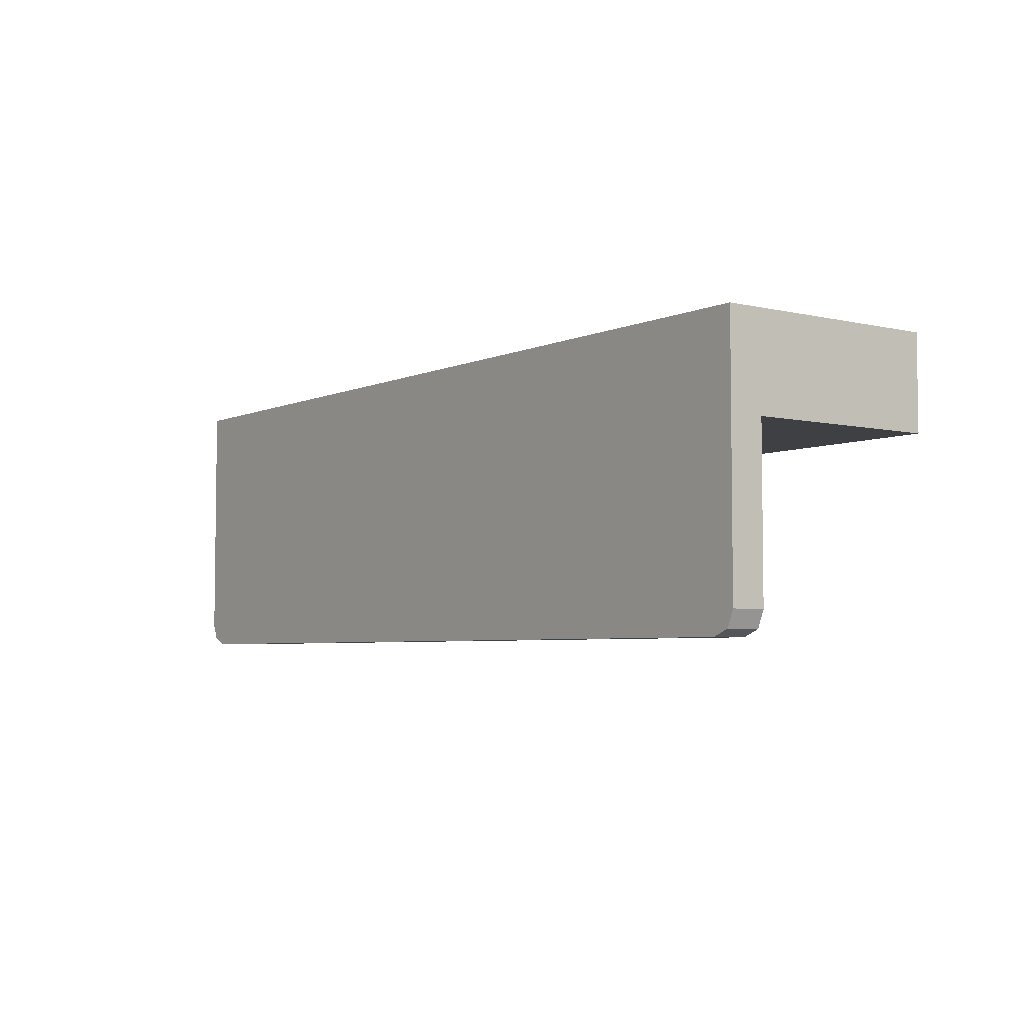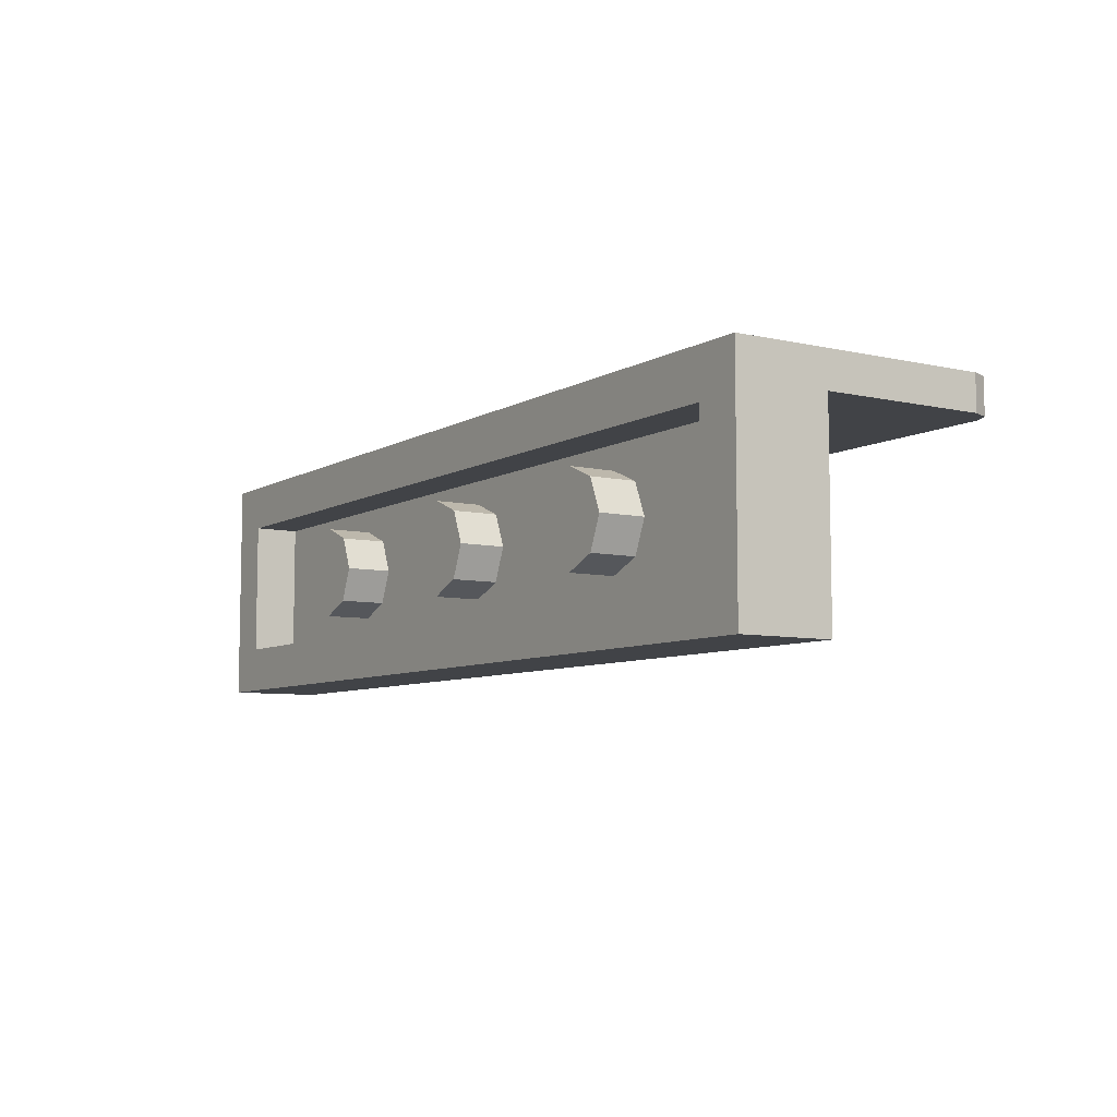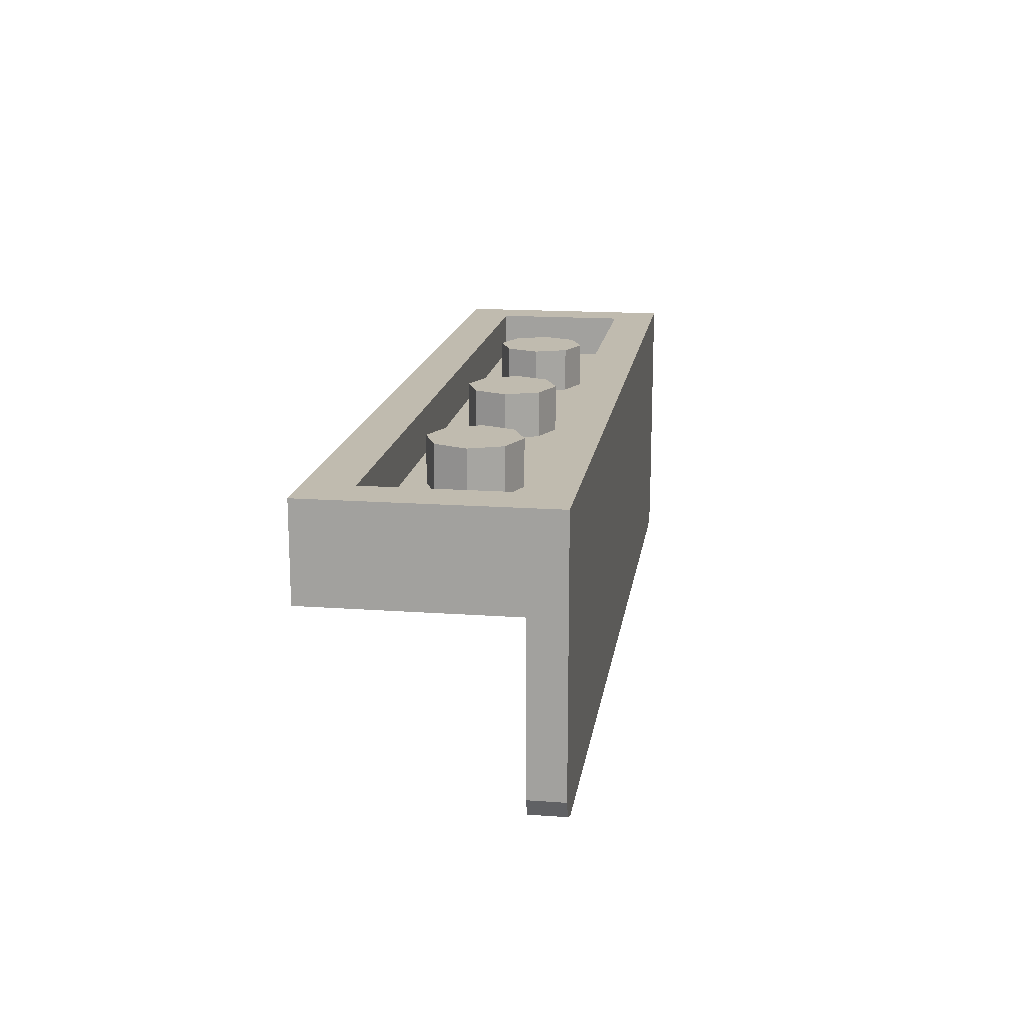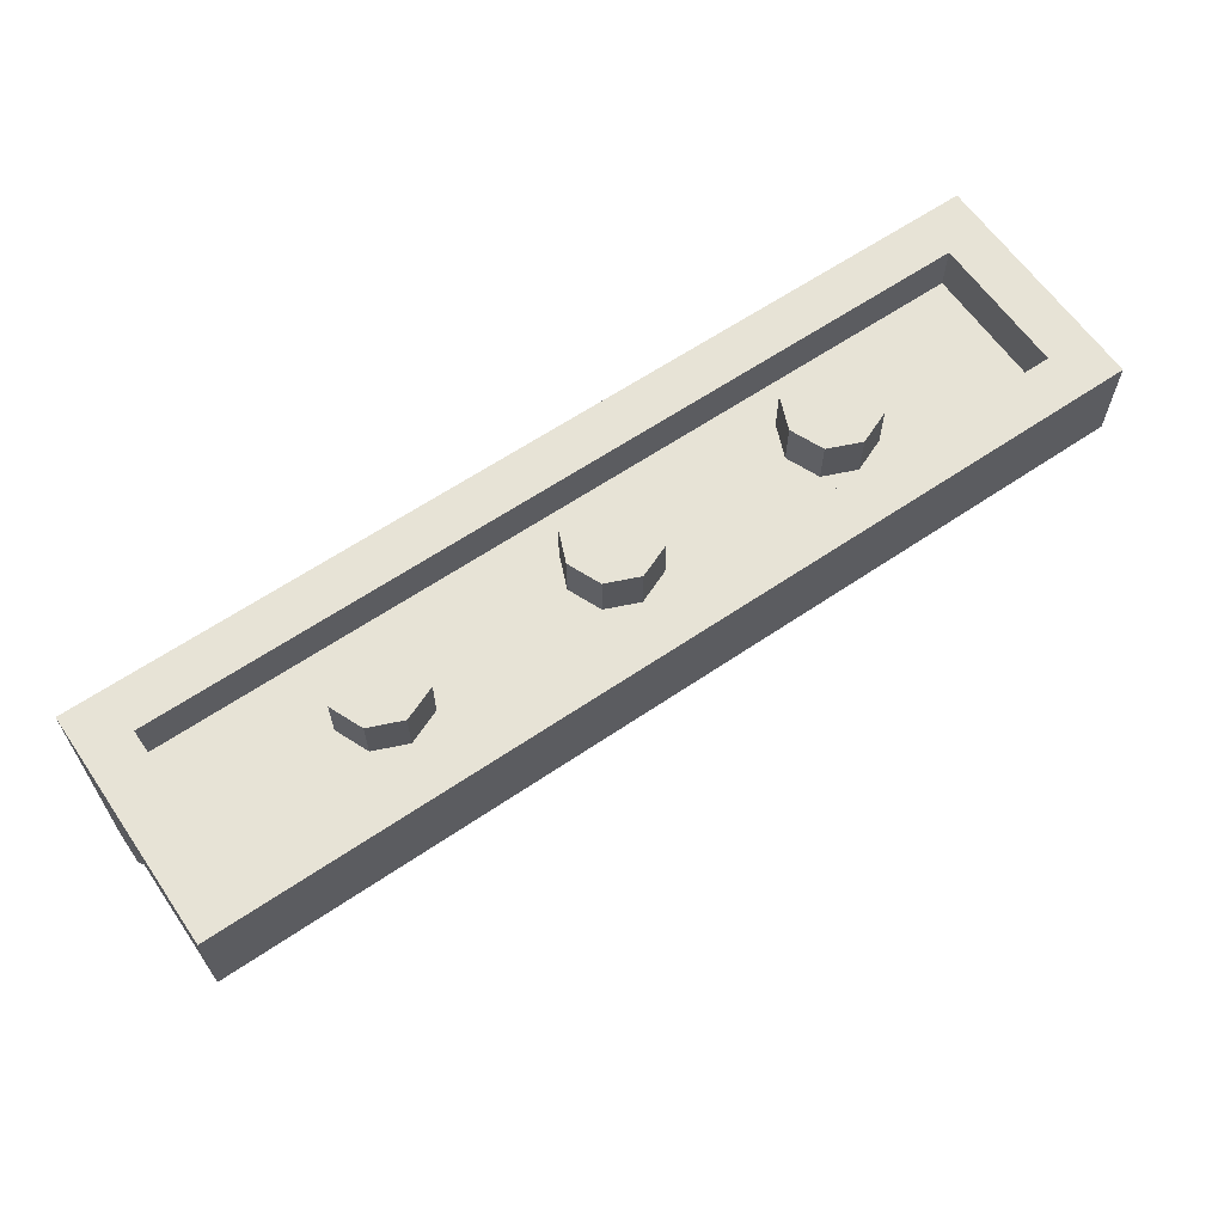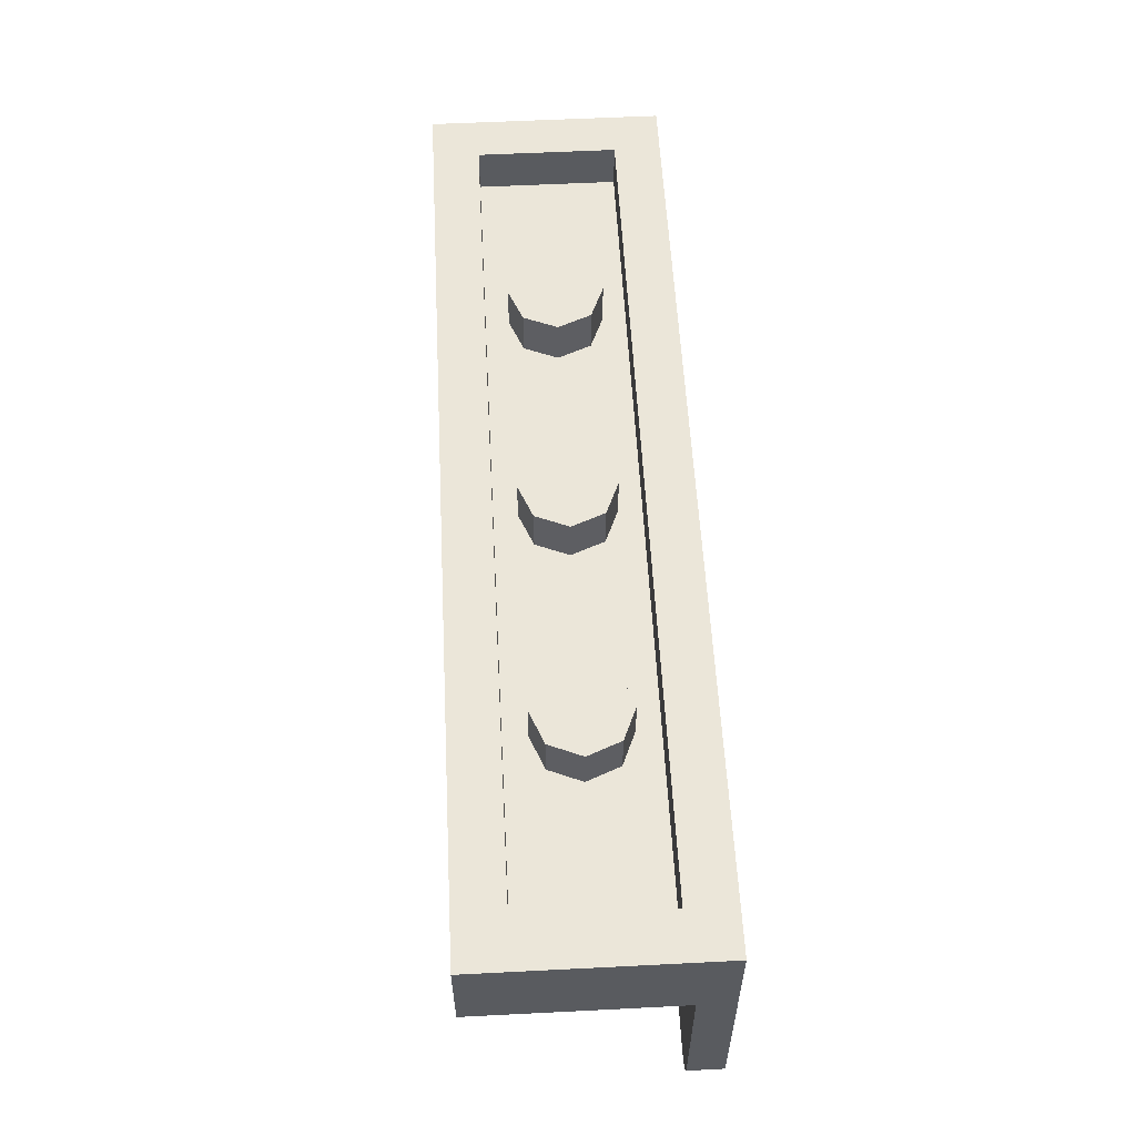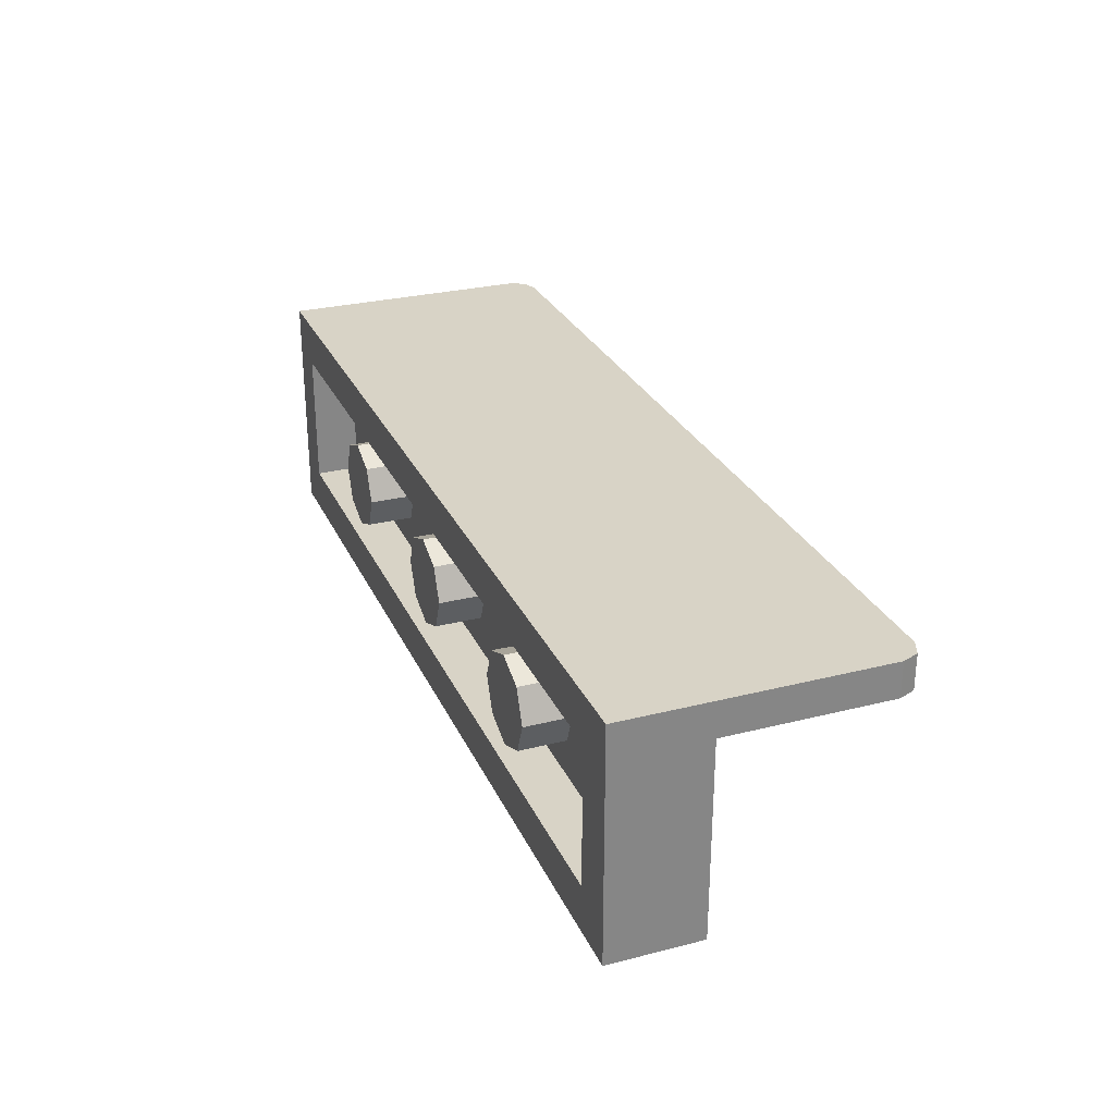
<metadata>
{"format":"obj","ext":"obj","renderer":"f3d","projection":"perspective","resolution":1024,"background":"white","views":[{"elev":-4.7,"azim":53.6,"up":"+Y"},{"elev":-7.2,"azim":-122.9,"up":"+Z"},{"elev":16.1,"azim":-81.5,"up":"+Y"},{"elev":62.7,"azim":145.5,"up":"+Y"},{"elev":57.0,"azim":-93.0,"up":"+Y"},{"elev":28.1,"azim":-111.0,"up":"+Z"}]}
</metadata>
<code>
v 0 1.2 0
v 0.2 1.2 0
v 0.1414 1.2 0.1414
v 0 1.2 0
v 0.1414 1.2 0.1414
v 0 1.2 0.2
v 0 1.2 0
v 0 1.2 0.2
v -0.1414 1.2 0.1414
v 0 1.2 0
v -0.1414 1.2 0.1414
v -0.2 1.2 0
v 0 1.2 0
v -0.2 1.2 0
v -0.1414 1.2 -0.1414
v 0 1.2 0
v -0.1414 1.2 -0.1414
v 0 1.2 -0.2
v 0 1.2 0
v 0 1.2 -0.2
v 0.1414 1.2 -0.1414
v 0 1.2 0
v 0.1414 1.2 -0.1414
v 0.2 1.2 0
v 0.1414 1.2 0.1414
v 0.2 1.2 0
v 0.2 1 0
v 0.1414 1 0.1414
v 0 1.2 0.2
v 0.1414 1.2 0.1414
v 0.1414 1 0.1414
v 0 1 0.2
v -0.1414 1.2 0.1414
v 0 1.2 0.2
v 0 1 0.2
v -0.1414 1 0.1414
v -0.2 1.2 0
v -0.1414 1.2 0.1414
v -0.1414 1 0.1414
v -0.2 1 0
v -0.1414 1.2 -0.1414
v -0.2 1.2 0
v -0.2 1 0
v -0.1414 1 -0.1414
v 0 1.2 -0.2
v -0.1414 1.2 -0.1414
v -0.1414 1 -0.1414
v 0 1 -0.2
v 0.1414 1.2 -0.1414
v 0 1.2 -0.2
v 0 1 -0.2
v 0.1414 1 -0.1414
v 0.2 1.2 0
v 0.1414 1.2 -0.1414
v 0.1414 1 -0.1414
v 0.2 1 0
v -1 1.2 0
v -0.8 1.2 0
v -0.8586 1.2 0.1414
v -1 1.2 0
v -0.8586 1.2 0.1414
v -1 1.2 0.2
v -1 1.2 0
v -1 1.2 0.2
v -1.141 1.2 0.1414
v -1 1.2 0
v -1.141 1.2 0.1414
v -1.2 1.2 0
v -1 1.2 0
v -1.2 1.2 0
v -1.141 1.2 -0.1414
v -1 1.2 0
v -1.141 1.2 -0.1414
v -1 1.2 -0.2
v -1 1.2 0
v -1 1.2 -0.2
v -0.8586 1.2 -0.1414
v -1 1.2 0
v -0.8586 1.2 -0.1414
v -0.8 1.2 0
v -0.8586 1.2 0.1414
v -0.8 1.2 0
v -0.8 1 0
v -0.8586 1 0.1414
v -1 1.2 0.2
v -0.8586 1.2 0.1414
v -0.8586 1 0.1414
v -1 1 0.2
v -1.141 1.2 0.1414
v -1 1.2 0.2
v -1 1 0.2
v -1.141 1 0.1414
v -1.2 1.2 0
v -1.141 1.2 0.1414
v -1.141 1 0.1414
v -1.2 1 0
v -1.141 1.2 -0.1414
v -1.2 1.2 0
v -1.2 1 0
v -1.141 1 -0.1414
v -1 1.2 -0.2
v -1.141 1.2 -0.1414
v -1.141 1 -0.1414
v -1 1 -0.2
v -0.8586 1.2 -0.1414
v -1 1.2 -0.2
v -1 1 -0.2
v -0.8586 1 -0.1414
v -0.8 1.2 0
v -0.8586 1.2 -0.1414
v -0.8586 1 -0.1414
v -0.8 1 0
v 1 1.2 0
v 1.2 1.2 0
v 1.141 1.2 0.1414
v 1 1.2 0
v 1.141 1.2 0.1414
v 1 1.2 0.2
v 1 1.2 0
v 1 1.2 0.2
v 0.8586 1.2 0.1414
v 1 1.2 0
v 0.8586 1.2 0.1414
v 0.8 1.2 0
v 1 1.2 0
v 0.8 1.2 0
v 0.8586 1.2 -0.1414
v 1 1.2 0
v 0.8586 1.2 -0.1414
v 1 1.2 -0.2
v 1 1.2 0
v 1 1.2 -0.2
v 1.141 1.2 -0.1414
v 1 1.2 0
v 1.141 1.2 -0.1414
v 1.2 1.2 0
v 1.141 1.2 0.1414
v 1.2 1.2 0
v 1.2 1 0
v 1.141 1 0.1414
v 1 1.2 0.2
v 1.141 1.2 0.1414
v 1.141 1 0.1414
v 1 1 0.2
v 0.8586 1.2 0.1414
v 1 1.2 0.2
v 1 1 0.2
v 0.8586 1 0.1414
v 0.8 1.2 0
v 0.8586 1.2 0.1414
v 0.8586 1 0.1414
v 0.8 1 0
v 0.8586 1.2 -0.1414
v 0.8 1.2 0
v 0.8 1 0
v 0.8586 1 -0.1414
v 1 1.2 -0.2
v 0.8586 1.2 -0.1414
v 0.8586 1 -0.1414
v 1 1 -0.2
v 1.141 1.2 -0.1414
v 1 1.2 -0.2
v 1 1 -0.2
v 1.141 1 -0.1414
v 1.2 1.2 0
v 1.141 1.2 -0.1414
v 1.141 1 -0.1414
v 1.2 1 0
v -1.8 1 0.3
v 1.8 1 0.3
v 1.8 1 -0.3
v -1.8 1 -0.3
v -1.8 1 0.3
v -1.8 1.2 0.3
v 1.8 1.2 0.3
v 1.8 1 0.3
v -1.8 1 -0.3
v -1.8 1.2 -0.3
v -1.8 1.2 0.3
v -1.8 1 0.3
v 1.8 1 -0.3
v 1.8 1.2 -0.3
v -1.8 1.2 -0.3
v -1.8 1 -0.3
v 1.8 1 0.3
v 1.8 1.2 0.3
v 1.8 1.2 -0.3
v 1.8 1 -0.3
v 2 1.2 0.5
v 1.8 1.2 0.3
v -1.8 1.2 0.3
v -2 1.2 0.5
v -2 1.2 0.5
v -1.8 1.2 0.3
v -1.8 1.2 -0.3
v -2 1.2 -0.5
v -2 1.2 -0.5
v -1.8 1.2 -0.3
v 1.8 1.2 -0.3
v 2 1.2 -0.5
v 2 1.2 -0.5
v 1.8 1.2 -0.3
v 1.8 1.2 0.3
v 2 1.2 0.5
v -2 1.2 0.5
v -2 1.2 -0.5
v -2 0.8 -0.5
v -2 0.8 0.35
v 2 1.2 -0.5
v 2 1.2 0.5
v 2 0.8 0.35
v 2 0.8 -0.5
v -2 1.2 0.5
v -2 0.8 0.35
v -2 0.1 0.35
v -2 0.1 0.5
v 2 0.8 0.35
v 2 1.2 0.5
v 2 0.1 0.5
v 2 0.1 0.35
v 2 1.2 0.5
v -2 1.2 0.5
v -1.9 0.1 0.5
v 1.9 0.1 0.5
v 1.9 0.1 0.5
v -1.9 0.1 0.5
v -1.9 0 0.5
v 1.9 0 0.5
v 2 1.2 0.5
v 1.9 0.1 0.5
v 2 0.1 0.5
v -2 1.2 0.5
v -2 0.1 0.5
v -1.9 0.1 0.5
v -2 0.8 0.35
v 2 0.8 0.35
v 1.9 0.1 0.35
v -1.9 0.1 0.35
v -1.9 0.1 0.35
v 1.9 0.1 0.35
v 1.9 0 0.35
v -1.9 0 0.35
v 2 0.8 0.35
v 2 0.1 0.35
v 1.9 0.1 0.35
v -2 0.8 0.35
v -1.9 0.1 0.35
v -2 0.1 0.35
v 1.9 0 0.35
v 1.9 0 0.5
v -1.9 0 0.5
v -1.9 0 0.35
v 1.9 0.1 0.35
v 2 0.1 0.35
v 1.971 0.02929 0.35
v 1.9 0.1 0.35
v 1.971 0.02929 0.35
v 1.9 0 0.35
v 1.9 0.1 0.5
v 2 0.1 0.5
v 1.971 0.02929 0.5
v 1.9 0.1 0.5
v 1.971 0.02929 0.5
v 1.9 0 0.5
v -1.9 0.1 0.5
v -2 0.1 0.5
v -1.971 0.02929 0.5
v -1.9 0.1 0.5
v -1.971 0.02929 0.5
v -1.9 0 0.5
v -1.9 0.1 0.35
v -2 0.1 0.35
v -1.971 0.02929 0.35
v -1.9 0.1 0.35
v -1.971 0.02929 0.35
v -1.9 0 0.35
v 1.971 0.02929 0.35
v 2 0.1 0.35
v 2 0.1 0.5
v 1.971 0.02929 0.5
v 1.9 0 0.35
v 1.971 0.02929 0.35
v 1.971 0.02929 0.5
v 1.9 0 0.5
v -1.971 0.02929 0.5
v -2 0.1 0.5
v -2 0.1 0.35
v -1.971 0.02929 0.35
v -1.9 0 0.5
v -1.971 0.02929 0.5
v -1.971 0.02929 0.35
v -1.9 0 0.35
v -2 0.8 -0.5
v -2 0.8 0.35
v 2 0.8 0.35
v 2 0.8 -0.5
v -2 0.8 -0.5
v 2 0.8 -0.5
v 2 1.2 -0.5
v -2 1.2 -0.5
g mesh369522
f 1 3 2
f 4 6 5
f 7 9 8
f 10 12 11
f 13 15 14
f 16 18 17
f 19 21 20
f 22 24 23
g mesh369524
f 25 27 26
f 27 25 28
f 29 31 30
f 31 29 32
f 33 35 34
f 35 33 36
f 37 39 38
f 39 37 40
f 41 43 42
f 43 41 44
f 45 47 46
f 47 45 48
f 49 51 50
f 51 49 52
f 53 55 54
f 55 53 56
g mesh369530
f 57 59 58
f 60 62 61
f 63 65 64
f 66 68 67
f 69 71 70
f 72 74 73
f 75 77 76
f 78 80 79
g mesh369532
f 81 83 82
f 83 81 84
f 85 87 86
f 87 85 88
f 89 91 90
f 91 89 92
f 93 95 94
f 95 93 96
f 97 99 98
f 99 97 100
f 101 103 102
f 103 101 104
f 105 107 106
f 107 105 108
f 109 111 110
f 111 109 112
g mesh369538
f 113 115 114
f 116 118 117
f 119 121 120
f 122 124 123
f 125 127 126
f 128 130 129
f 131 133 132
f 134 136 135
g mesh369540
f 137 139 138
f 139 137 140
f 141 143 142
f 143 141 144
f 145 147 146
f 147 145 148
f 149 151 150
f 151 149 152
f 153 155 154
f 155 153 156
f 157 159 158
f 159 157 160
f 161 163 162
f 163 161 164
f 165 167 166
f 167 165 168
g mesh369543
f 169 170 171
f 171 172 169
f 173 174 175
f 175 176 173
f 177 178 179
f 179 180 177
f 181 182 183
f 183 184 181
f 185 186 187
f 187 188 185
f 189 190 191
f 191 192 189
f 193 194 195
f 195 196 193
f 197 198 199
f 199 200 197
f 201 202 203
f 203 204 201
f 205 206 207
f 207 208 205
f 209 210 211
f 211 212 209
f 213 214 215
f 215 216 213
f 217 218 219
f 219 220 217
f 221 222 223
f 223 224 221
f 225 226 227
f 227 228 225
f 229 230 231
f 232 233 234
f 235 236 237
f 237 238 235
f 239 240 241
f 241 242 239
f 243 244 245
f 246 247 248
f 249 250 251
f 251 252 249
g mesh369545
f 253 254 255
f 256 257 258
g mesh369547
f 259 261 260
f 262 264 263
g mesh369549
f 265 266 267
f 268 269 270
g mesh369551
f 271 273 272
f 274 276 275
g mesh369555
f 277 278 279
f 279 280 277
f 281 282 283
f 283 284 281
g mesh369561
f 285 286 287
f 287 288 285
f 289 290 291
f 291 292 289
g mesh369565
f 293 295 294
f 295 293 296
f 297 299 298
f 299 297 300

</code>
